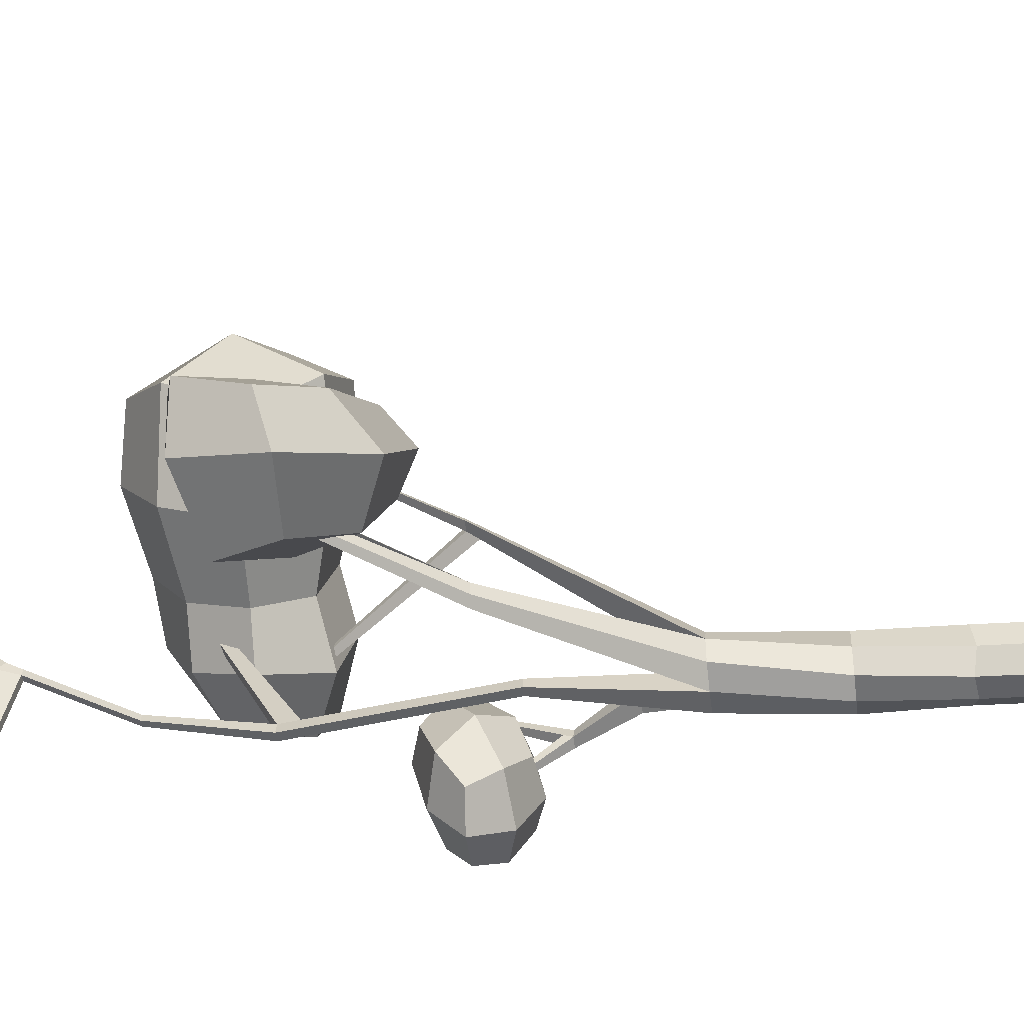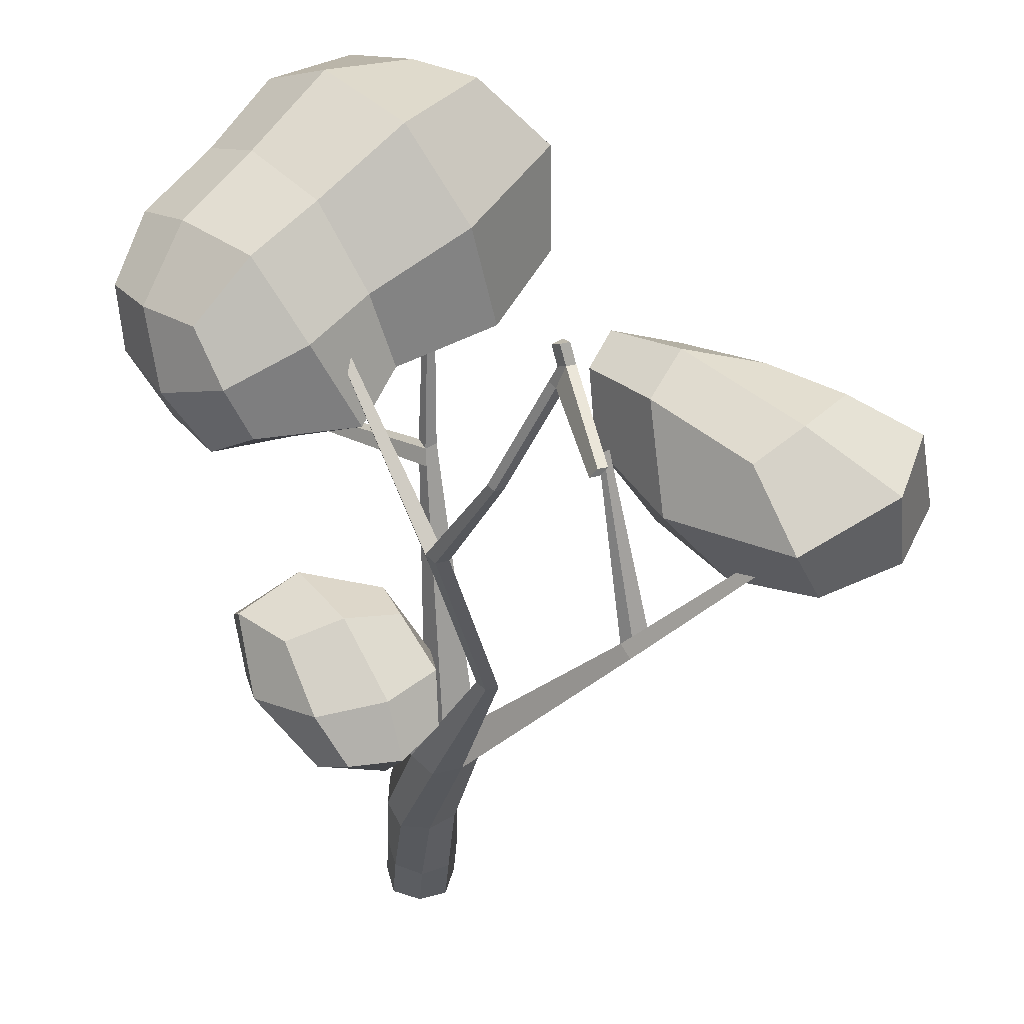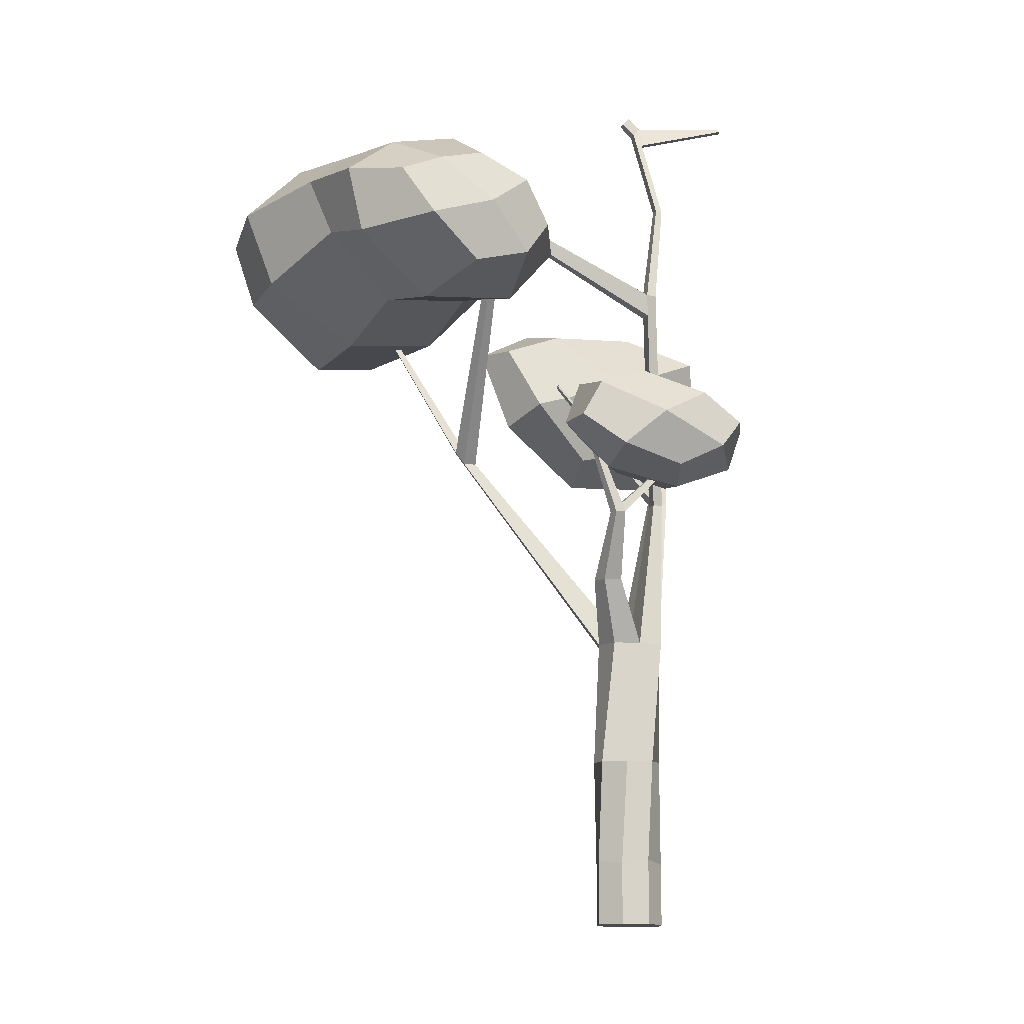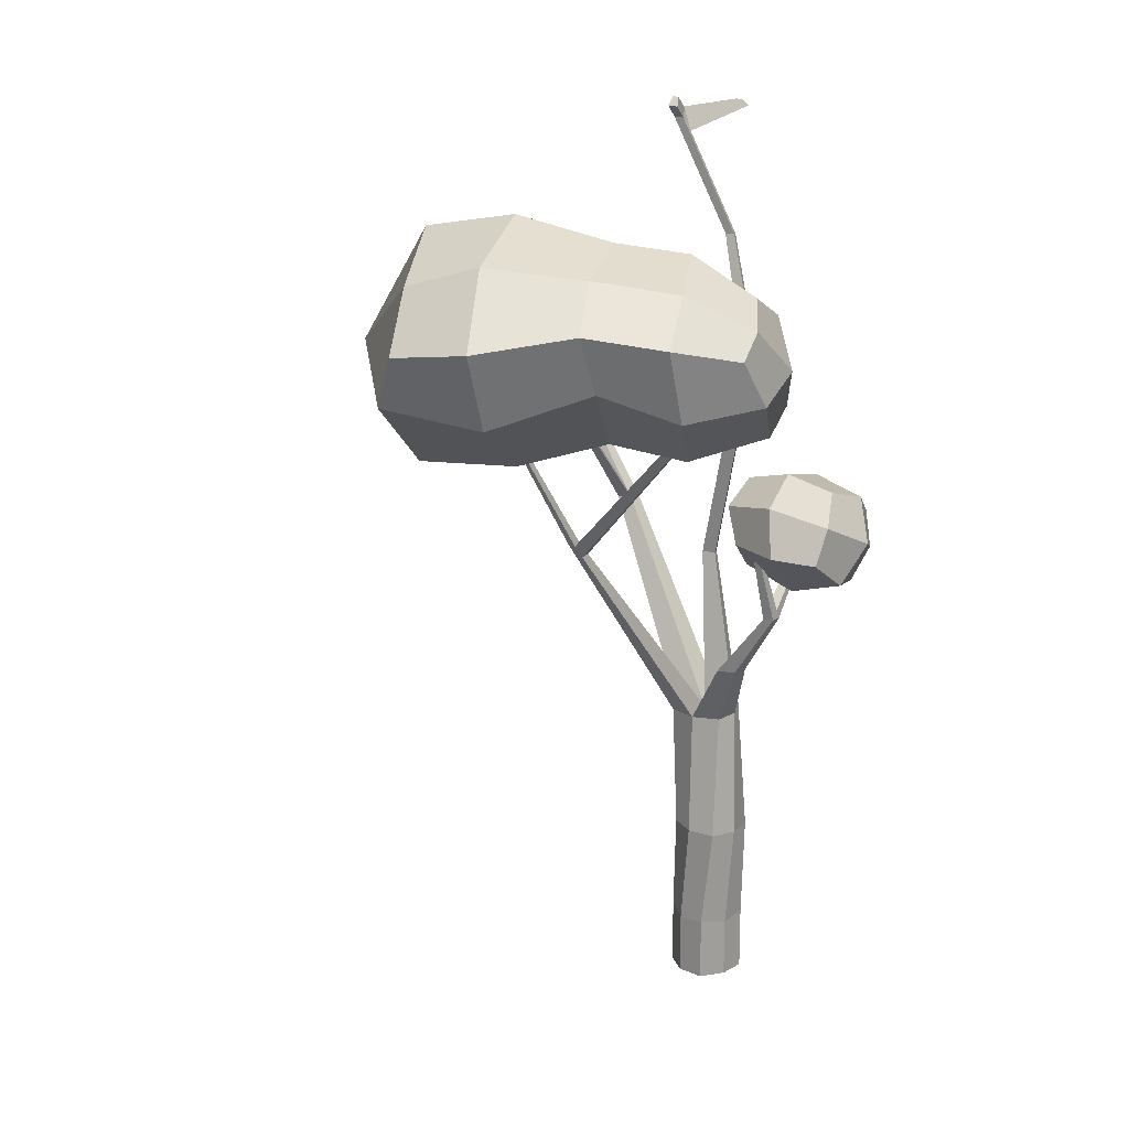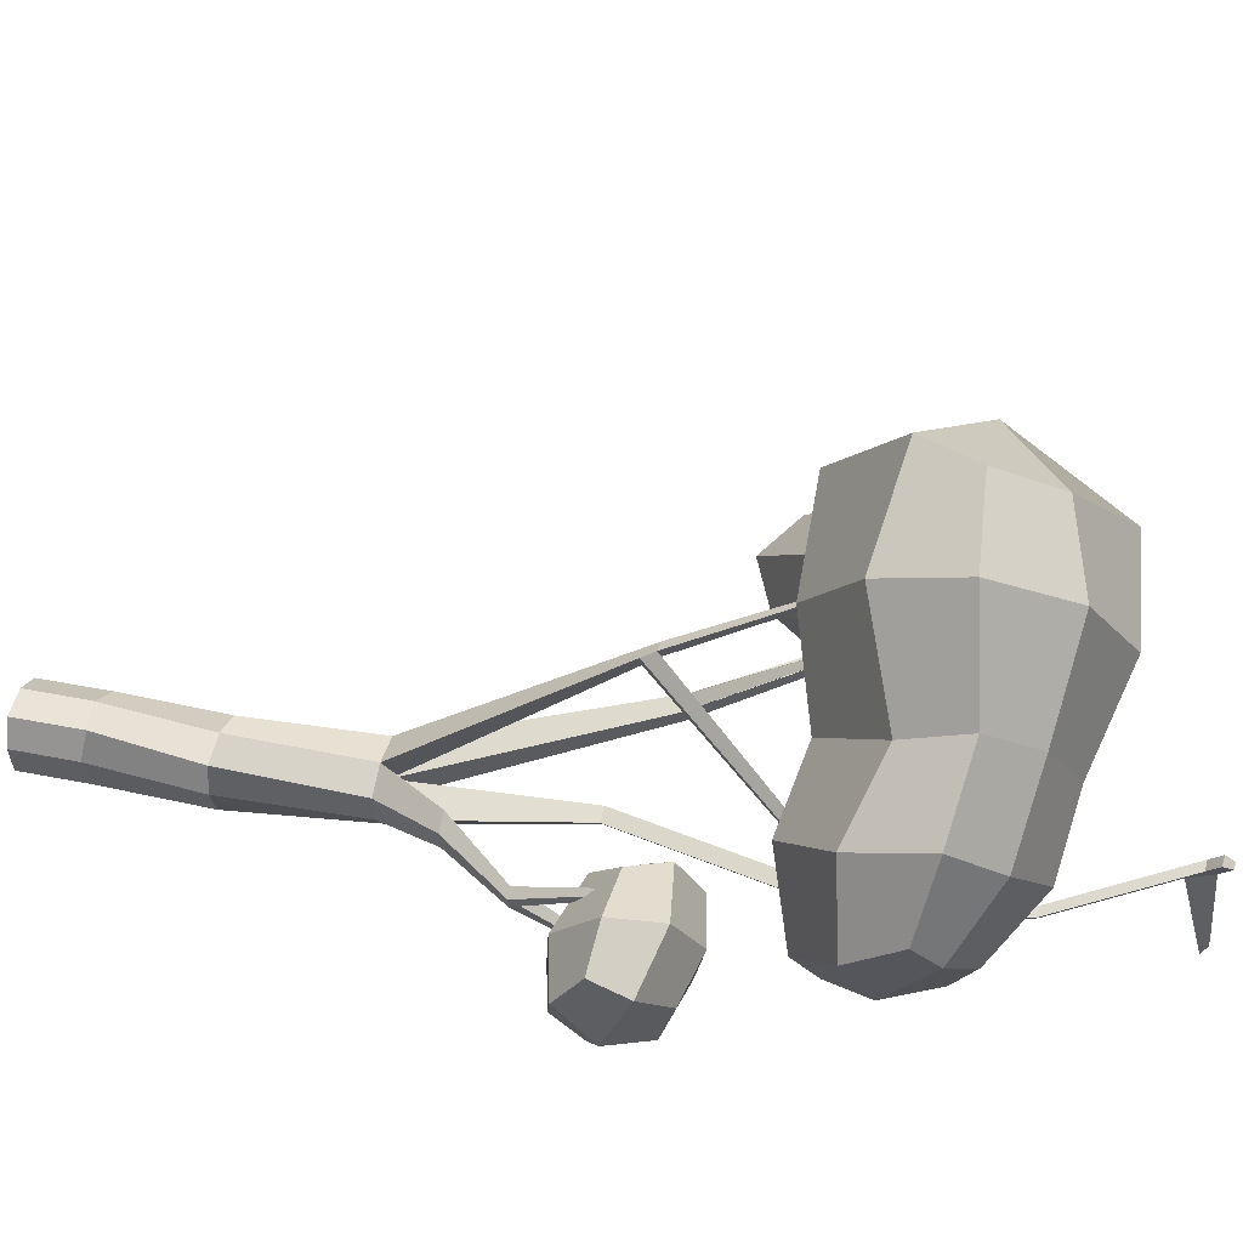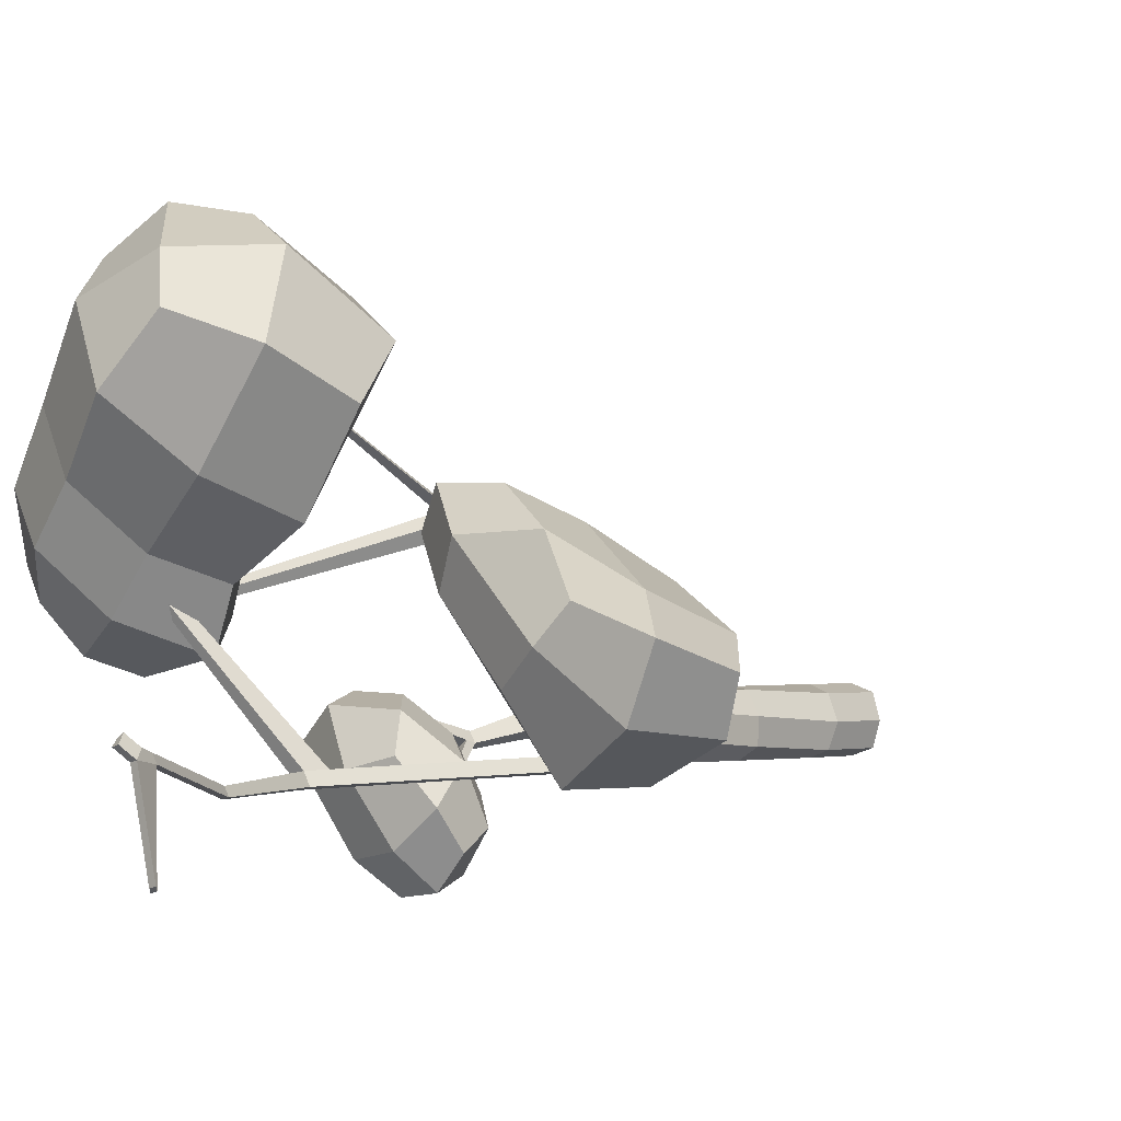
<metadata>
{"format":"obj","ext":"obj","renderer":"f3d","projection":"perspective","resolution":1024,"background":"white","views":[{"elev":-32.5,"azim":-84.6,"up":"+Z"},{"elev":-31.3,"azim":176.5,"up":"+Z"},{"elev":-13.2,"azim":104.2,"up":"+Y"},{"elev":18.4,"azim":57.7,"up":"+Y"},{"elev":35.1,"azim":105.7,"up":"+Z"},{"elev":-1.2,"azim":-136.3,"up":"+Z"}]}
</metadata>
<code>
o Cube.014_Cube.021
v 55.23 51.12 3.218
v 49.29 51.88 8.09
v 64.85 47.96 12.08
v 58.78 47.22 14.76
v 50.41 44.29 -2.115
v 43.1 45.3 4.241
v 59.76 38.78 6.458
v 53.14 39.1 9.239
v 61.27 49.99 8.49
v 52.01 51.95 5.588
v 53.78 49.23 12.05
v 63.43 48.12 14.93
v 64.08 43.1 9.409
v 56.47 43.05 12.61
v 56.71 37.07 8.231
v 55.45 40.38 1.259
v 46.74 41.3 6.259
v 44.96 44.25 0.5759
v 52.52 49.19 -2.184
v 44.38 50.59 6.12
v 59.32 50.87 11.78
v 62.22 41.67 12.78
v 49.73 38.23 3.214
v 46.13 50.94 1.312
v 60.14 45.45 2.623
v 48.8 46.51 8.71
f 1 10 21 9
f 10 2 11 21
f 21 11 4 12
f 9 21 12 3
f 3 12 22 13
f 12 4 14 22
f 22 14 8 15
f 13 22 15 7
f 7 15 23 16
f 15 8 17 23
f 23 17 6 18
f 16 23 18 5
f 5 18 24 19
f 18 6 20 24
f 24 20 2 10
f 19 24 10 1
f 3 13 25 9
f 13 7 16 25
f 25 16 5 19
f 9 25 19 1
f 8 14 26 17
f 14 4 11 26
f 26 11 2 20
f 17 26 20 6
o Cube.016_Cube.023
v 83.54 39.46 -3.688
v 79.32 35.9 -10.55
v 76.31 39.26 -1.346
v 73.68 35.81 -7.454
v 87.07 35.31 0.4639
v 82.88 31.88 -6.357
v 79.74 35.34 2.364
v 76.54 31.54 -3.916
v 79.88 40.23 -2.316
v 81.5 37.91 -8.166
v 75.9 35.97 -10.05
v 73.97 37.88 -4.55
v 77.44 37.69 1.448
v 74.07 33.27 -6.019
v 77.79 32.85 -0.1569
v 84.26 35.46 2.504
v 79.69 30.9 -5.485
v 86.16 33.03 -2.668
v 86.63 37.9 -0.906
v 81.27 33.61 -9.469
v 76.97 38.75 -7.353
v 74.25 35.24 -1.768
v 82.9 32.02 -0.6337
v 85.45 35.59 -5.759
v 82.9 38.9 1.695
v 76.95 32.69 -9.187
f 27 36 47 35
f 36 28 37 47
f 47 37 30 38
f 35 47 38 29
f 29 38 48 39
f 38 30 40 48
f 48 40 34 41
f 39 48 41 33
f 33 41 49 42
f 41 34 43 49
f 49 43 32 44
f 42 49 44 31
f 31 44 50 45
f 44 32 46 50
f 50 46 28 36
f 45 50 36 27
f 29 39 51 35
f 39 33 42 51
f 51 42 31 45
f 35 51 45 27
f 34 40 52 43
f 40 30 37 52
f 52 37 28 46
f 43 52 46 32
o Tree_7_lp_Cube.007
v 71.74 -3.049 1.984
v 71.73 2.018 1.984
v 71.74 -3.049 -1.984
v 71.73 2.018 -1.984
v 75.71 -3.007 1.984
v 75.7 1.95 1.984
v 75.71 -3.007 -1.984
v 75.7 1.95 -1.984
v 73.68 -3.028 -2.594
v 73.69 1.676 -2.594
v 73.68 -3.028 2.594
v 73.69 1.676 2.594
v 71.12 -3.055 -0
v 71.12 1.736 -0
v 76.25 -3.002 -0
v 76.26 1.647 -0
v 73.63 -3.029 -0
v 71.46 9.871 0.5609
v 71.63 9.835 -1.525
v 73.4 9.747 -2.525
v 75.5 9.662 -2.382
v 76.47 9.647 -0.5476
v 76.36 9.681 1.491
v 74.53 9.772 2.54
v 72.49 9.854 2.348
v 77.56 24.08 -0.4532
v 70.63 19.51 1.204
v 70.14 19.47 -0.8283
v 71.51 19.38 -2.334
v 73.54 19.3 -2.855
v 75.04 19.28 -1.417
v 75.57 19.32 0.5544
v 74.16 19.41 2.124
v 72.16 19.49 2.581
v 72.81 19.4 -0.0649
v 77.91 24.1 0.8243
v 76.99 24.16 1.841
v 76.12 24.15 0.423
v 80.4 28.95 -1.428
v 80.59 28.96 -0.7259
v 80.09 28.99 -0.1669
v 79.61 28.99 -0.9465
v 80.73 34.8 0.6879
v 80.83 34.8 1.071
v 80.56 34.82 1.376
v 80.3 34.82 0.9507
v 80.98 39.51 -1.259
v 81.03 39.51 -1.094
v 80.91 39.52 -0.9631
v 80.8 39.52 -1.146
v 80.14 29.7 0.01931
v 79.69 29.69 -0.7176
v 80.44 29.65 -1.173
v 80.62 29.66 -0.5091
v 78.21 32.92 -4.601
v 78.63 32.9 -4.853
v 78.25 33.29 -4.48
v 78.65 33.27 -4.719
v 78.21 32.92 -4.601
v 78.63 32.9 -4.853
v 78.25 33.29 -4.48
v 78.65 33.27 -4.719
v 76.05 37.85 -4.342
v 76.29 37.83 -4.488
v 76.08 38.06 -4.272
v 76.31 38.05 -4.411
v 69.66 31.6 -2.368
v 70.5 31.56 -2.583
v 71.11 31.56 -1.99
v 70.19 31.6 -1.433
v 73.59 48.69 -2.816
v 74.43 48.65 -3.031
v 75.05 48.64 -2.438
v 74.13 48.69 -1.882
v 70.78 57.29 -2.963
v 71.35 57.26 -3.11
v 71.77 57.26 -2.706
v 71.15 57.29 -2.326
v 74.66 46.97 -2.394
v 73.75 47.01 -1.838
v 74.05 46.97 -2.987
v 73.21 47.01 -2.772
v 80.65 54.96 9.24
v 81.12 54.94 8.957
v 80.92 54.09 8.98
v 80.46 54.11 9.262
v 60.73 34.11 0.4333
v 60.49 34.09 -0.5609
v 61.16 34.05 -1.297
v 61.8 34.05 -0.1875
v 48.41 49.72 1.994
v 48.29 49.71 1.497
v 48.62 49.69 1.129
v 48.94 49.69 1.684
v 61.12 34.88 -0.08828
v 60.08 34.94 0.516
v 59.84 34.92 -0.4518
v 60.5 34.88 -1.169
v 63.61 44.53 7.97
v 64.02 44.51 7.731
v 63.36 44.85 8.002
v 63.76 44.83 7.769
v 75.33 36.04 13.98
v 74.65 36.06 14.14
v 74.87 36.03 13.23
v 74.12 36.07 13.67
v 75.47 50.18 22.08
v 75.19 50.19 22.15
v 75.28 50.18 21.78
v 74.98 50.2 21.96
v 74.74 35.04 12.44
v 75.26 35.04 13.27
v 73.91 35.08 12.92
v 74.5 35.07 13.45
v 85.54 49.49 8.015
v 85.77 49.49 8.394
v 85.47 48.99 7.613
v 85.74 48.99 8.035
v 67.35 66.56 -0.4501
v 67.92 66.56 -0.5965
v 68.34 65.91 -0.1927
v 67.71 65.94 0.187
v 68.76 64.84 -0.5041
v 68.14 64.87 -0.1245
v 68.34 64.84 -0.9079
v 67.77 64.86 -0.7616
v 65.7 66.56 -7.101
v 66.27 66.56 -7.248
v 66.69 66.12 -7.559
v 66.12 66.14 -7.413
v 67.74 67.49 0.3935
v 68.31 67.49 0.2471
v 68.73 66.84 0.6509
v 68.11 66.87 1.031
f 65 66 56 55
f 61 62 60 59
f 67 68 58 57
f 63 64 54 53
f 69 67 57 63
f 64 58 75 76
f 58 68 74 75
f 65 69 63 53
f 57 58 64 63
f 55 56 62 61
f 55 61 69 65
f 66 54 77 70
f 68 60 73 74
f 61 59 67 69
f 59 60 68 67
f 53 54 66 65
f 76 75 84 85
f 70 77 86 79
f 71 70 79 80
f 75 74 83 84
f 62 56 71 72
f 56 66 70 71
f 54 64 76 77
f 60 62 72 73
f 155 164 170 168
f 87 85 89 90
f 83 82 120 121
f 81 80 140 141
f 77 76 85 86
f 73 72 81 82
f 74 73 82 83
f 72 71 80 81
f 78 90 94 91
f 84 83 78 88
f 85 84 88 89
f 83 87 90 78
f 104 103 97 98
f 89 88 92 93
f 90 89 93 94
f 88 78 91 92
f 95 98 102 99
f 106 105 95 96
f 105 104 98 95
f 103 106 96 97
f 99 102 101 100
f 97 96 100 101
f 98 97 101 102
f 96 95 99 100
f 93 92 106 103
f 105 91 108 110
f 92 91 105 106
f 94 93 103 104
f 109 110 114 113
f 94 104 109 107
f 104 105 110 109
f 91 94 107 108
f 114 112 116 118
f 107 109 113 111
f 110 108 112 114
f 108 107 111 112
f 116 115 117 118
f 112 111 115 116
f 113 114 118 117
f 111 113 117 115
f 126 132 138 135
f 81 87 122 119
f 82 81 119 120
f 87 83 121 122
f 123 126 130 127
f 131 133 124 125
f 134 132 126 123
f 133 134 123 124
f 176 175 173 174
f 124 123 127 128
f 126 125 129 130
f 125 124 128 129
f 120 119 134 133
f 119 122 132 134
f 121 120 133 131
f 122 121 131 132
f 138 137 136 135
f 131 125 136 137
f 125 126 135 136
f 132 131 137 138
f 148 147 146 143
f 80 79 139 140
f 79 87 142 139
f 87 81 141 142
f 145 144 143 146
f 150 149 144 145
f 147 150 145 146
f 149 148 143 144
f 140 139 148 149
f 142 141 150 147
f 141 140 149 150
f 142 147 154 152
f 151 152 154 153
f 139 142 152 151
f 147 148 153 154
f 148 139 151 153
f 158 156 160 162
f 163 165 158 157
f 165 166 156 158
f 166 164 155 156
f 161 162 160 159
f 156 155 159 160
f 157 158 162 161
f 155 157 161 159
f 86 85 164 166
f 79 86 166 165
f 87 79 165 163
f 85 87 163 164
f 170 169 167 168
f 163 157 167 169
f 157 155 168 167
f 164 163 169 170
f 171 174 186 183
f 175 177 172 173
f 178 176 174 171
f 177 178 182 181
f 128 127 178 177
f 127 130 176 178
f 129 128 177 175
f 130 129 175 176
f 181 182 179 180
f 172 177 181 180
f 171 172 180 179
f 178 171 179 182
f 184 183 186 185
f 172 171 183 184
f 174 173 185 186
f 173 172 184 185
o Cube.013_Cube.008
v 82.21 60.12 15.23
v 72.71 60.79 24.7
v 89.12 55.66 22.46
v 80.64 53.82 32.11
v 77.14 51.61 9.154
v 67.39 50.35 19.49
v 84.73 46.63 17.16
v 74.53 44.4 26.58
v 86.4 58.7 19.98
v 77.12 61.81 20.08
v 76.7 57.58 28.72
v 85.79 54.62 29.11
v 88.57 51.41 20.78
v 77.73 49.63 31.49
v 79.99 44.57 21.82
v 80.51 47.54 11.93
v 69.38 45.69 23.59
v 70.93 51.49 12.64
v 78.94 56.68 10.95
v 67.91 57.11 22.57
v 82.13 59.54 25.9
v 84.68 48.91 27.23
v 74.65 45.79 16.55
v 72.84 57.88 15.31
v 94.51 53.85 12.98
v 70.98 52.88 28.81
v 92.96 54.91 17.91
v 90.35 57.87 15.09
v 86.03 59.55 11.36
v 88.1 45.5 12.93
v 92.87 49.73 16.78
v 79.11 51.39 4.827
v 83.55 46.33 7.213
v 82.36 56.66 7.079
v 92.54 55.27 10.44
v 89.33 56.67 8.106
v 90.96 47.17 7.973
v 93.9 50.3 10.58
v 85.64 51.53 3.561
v 88.34 48.38 4.57
v 87.42 54.79 4.845
v 91.38 51.79 6.52
f 187 196 207 195
f 196 188 197 207
f 207 197 190 198
f 195 207 198 189
f 189 198 208 199
f 198 190 200 208
f 208 200 194 201
f 199 208 201 193
f 193 201 209 202
f 201 194 203 209
f 209 203 192 204
f 202 209 204 191
f 191 204 210 205
f 204 192 206 210
f 210 206 188 196
f 205 210 196 187
f 187 195 214 215
f 202 191 218 219
f 189 199 217 213
f 205 187 215 220
f 194 200 212 203
f 200 190 197 212
f 212 197 188 206
f 203 212 206 192
f 220 215 222 227
f 215 214 221 222
f 213 217 224 211
f 216 219 226 223
f 191 205 220 218
f 199 193 216 217
f 193 202 219 216
f 195 189 213 214
f 211 224 228 221
f 224 223 226 228
f 228 226 225 227
f 221 228 227 222
f 219 218 225 226
f 217 216 223 224
f 214 213 211 221
f 218 220 227 225

</code>
